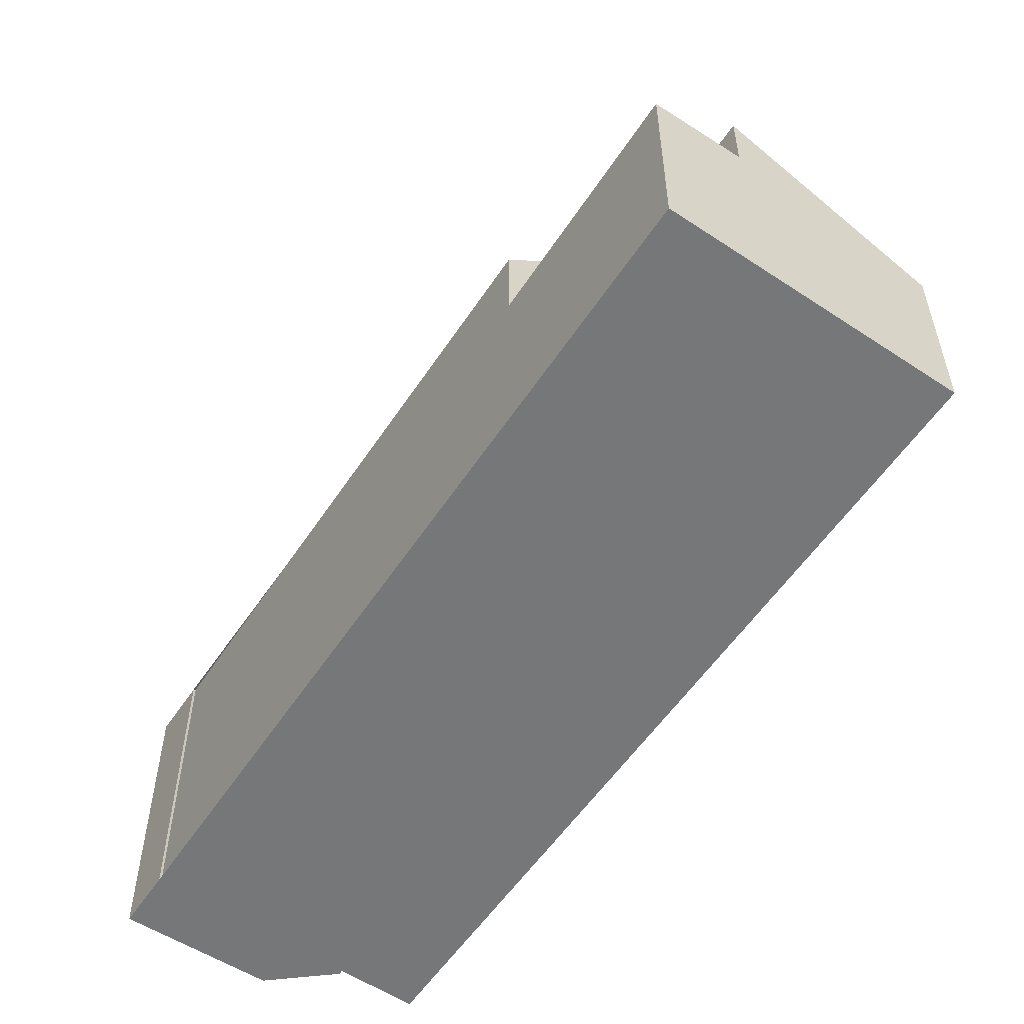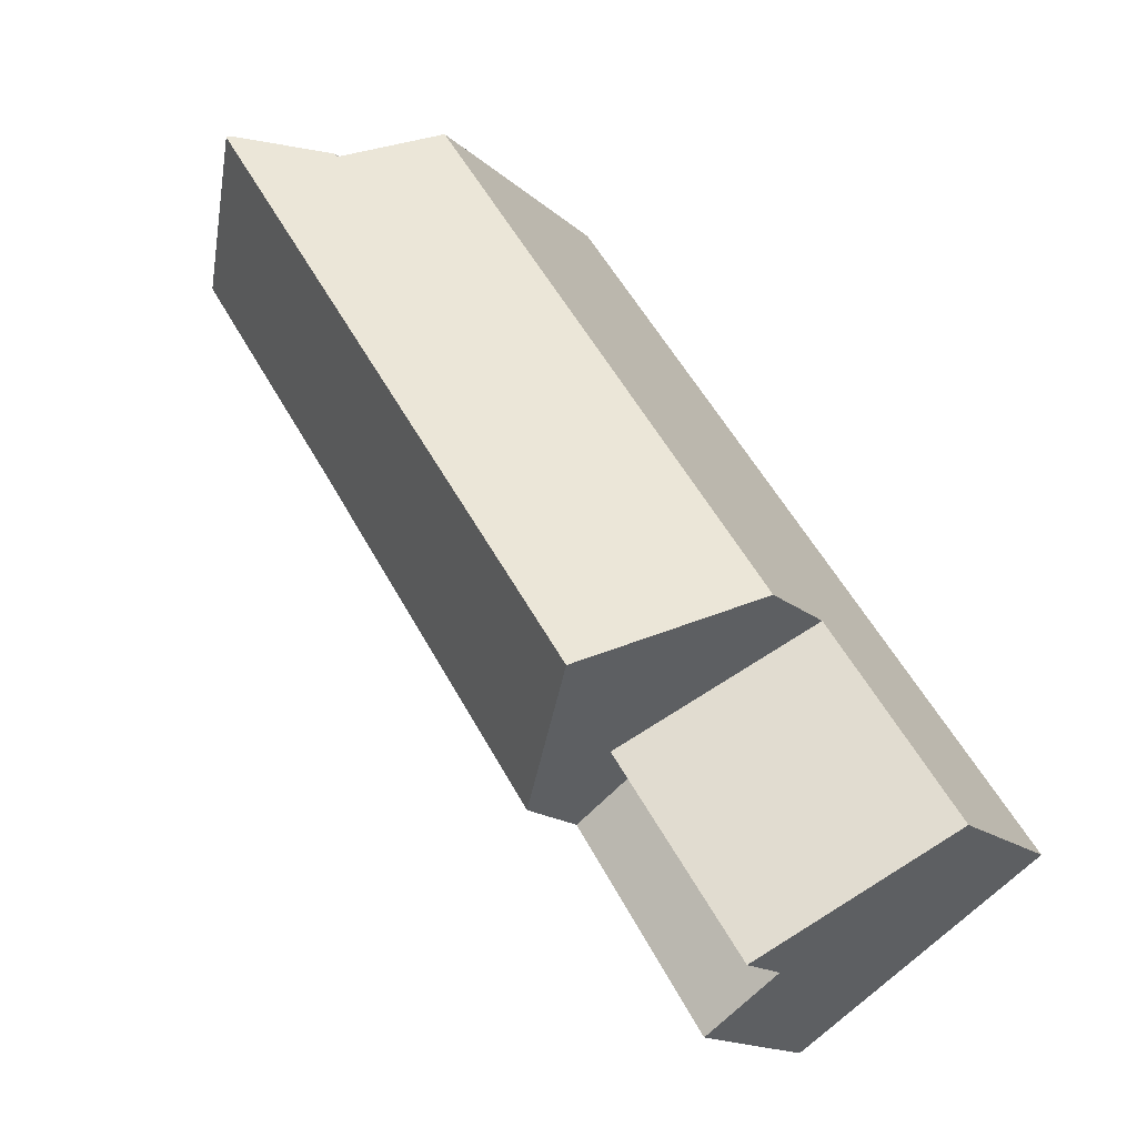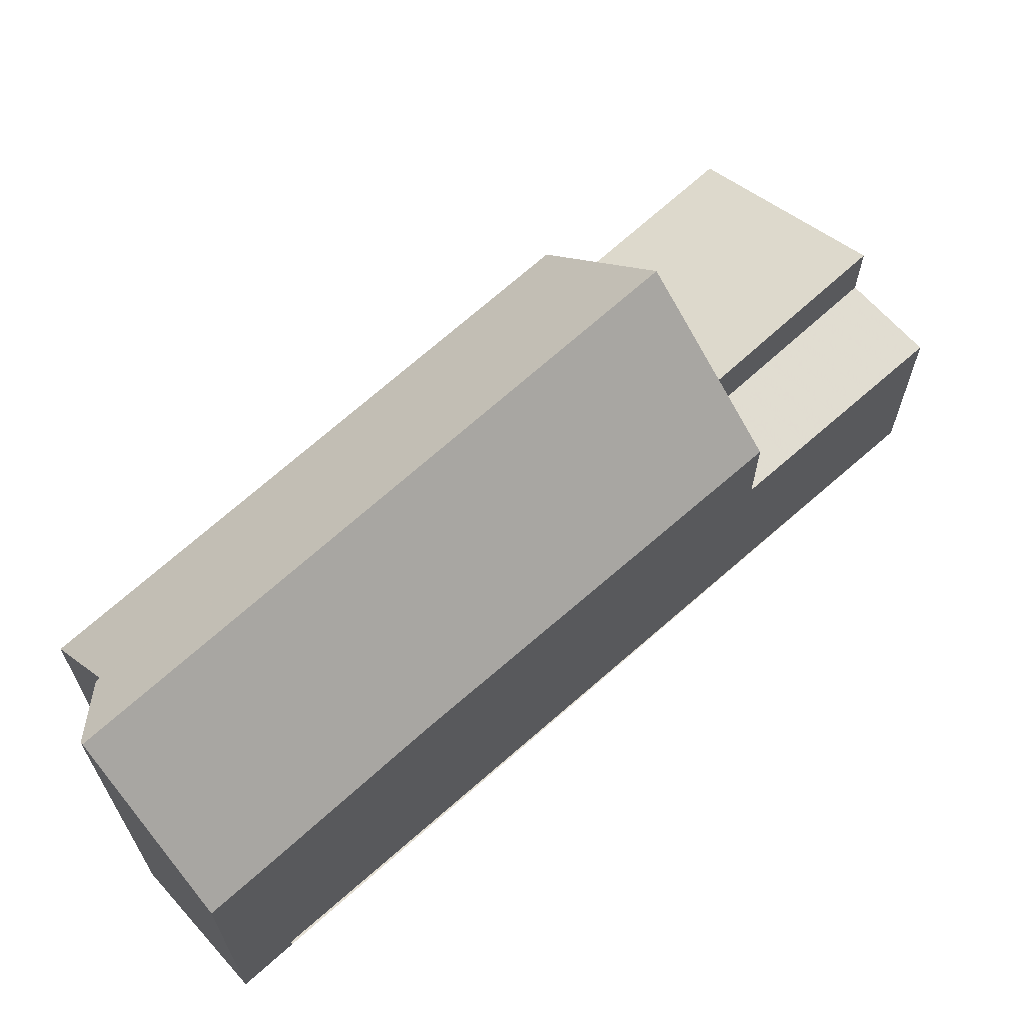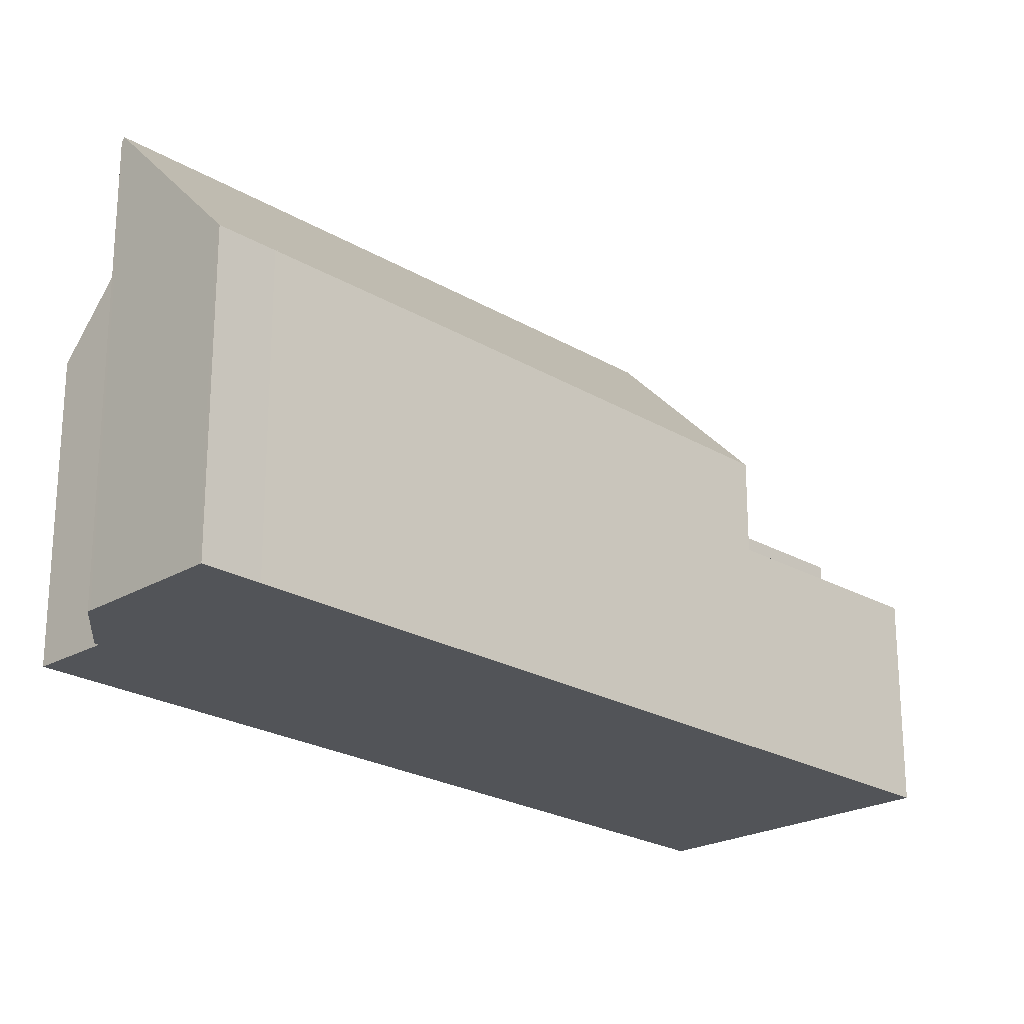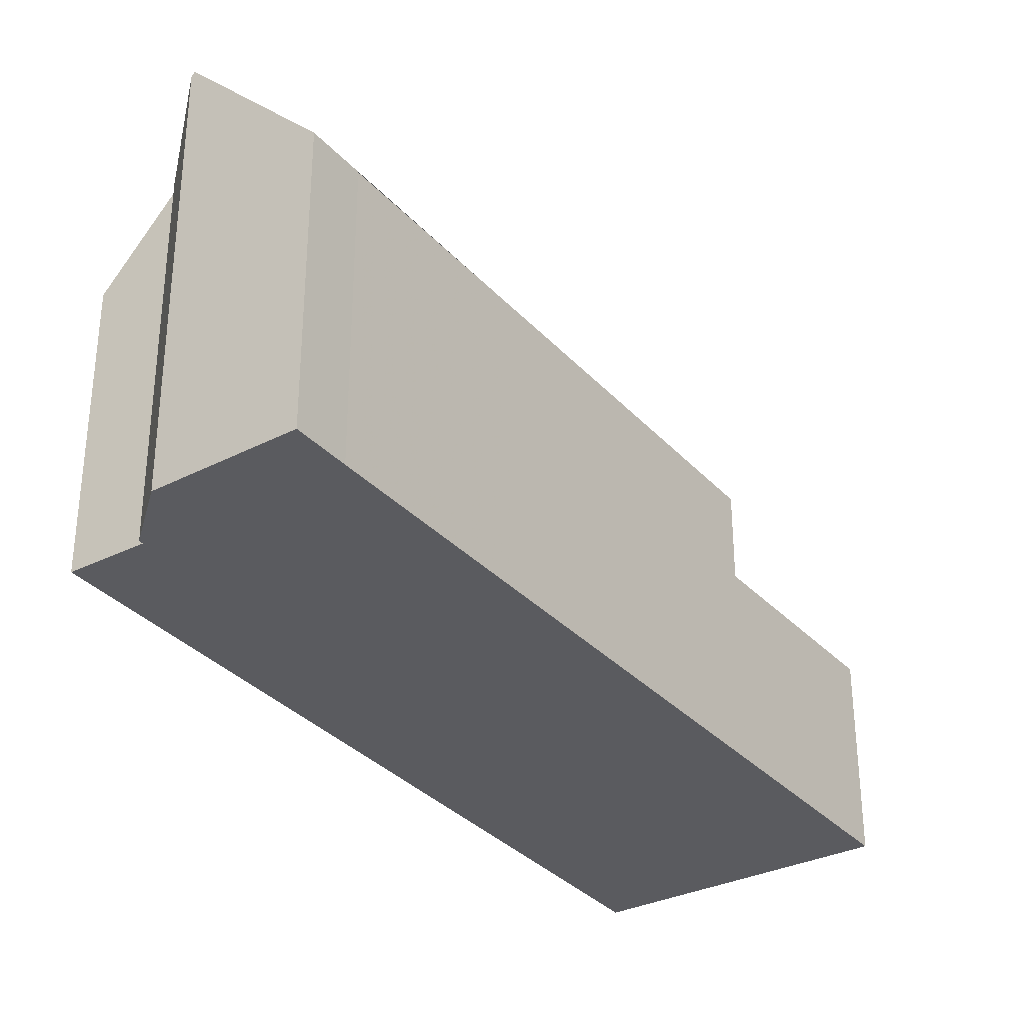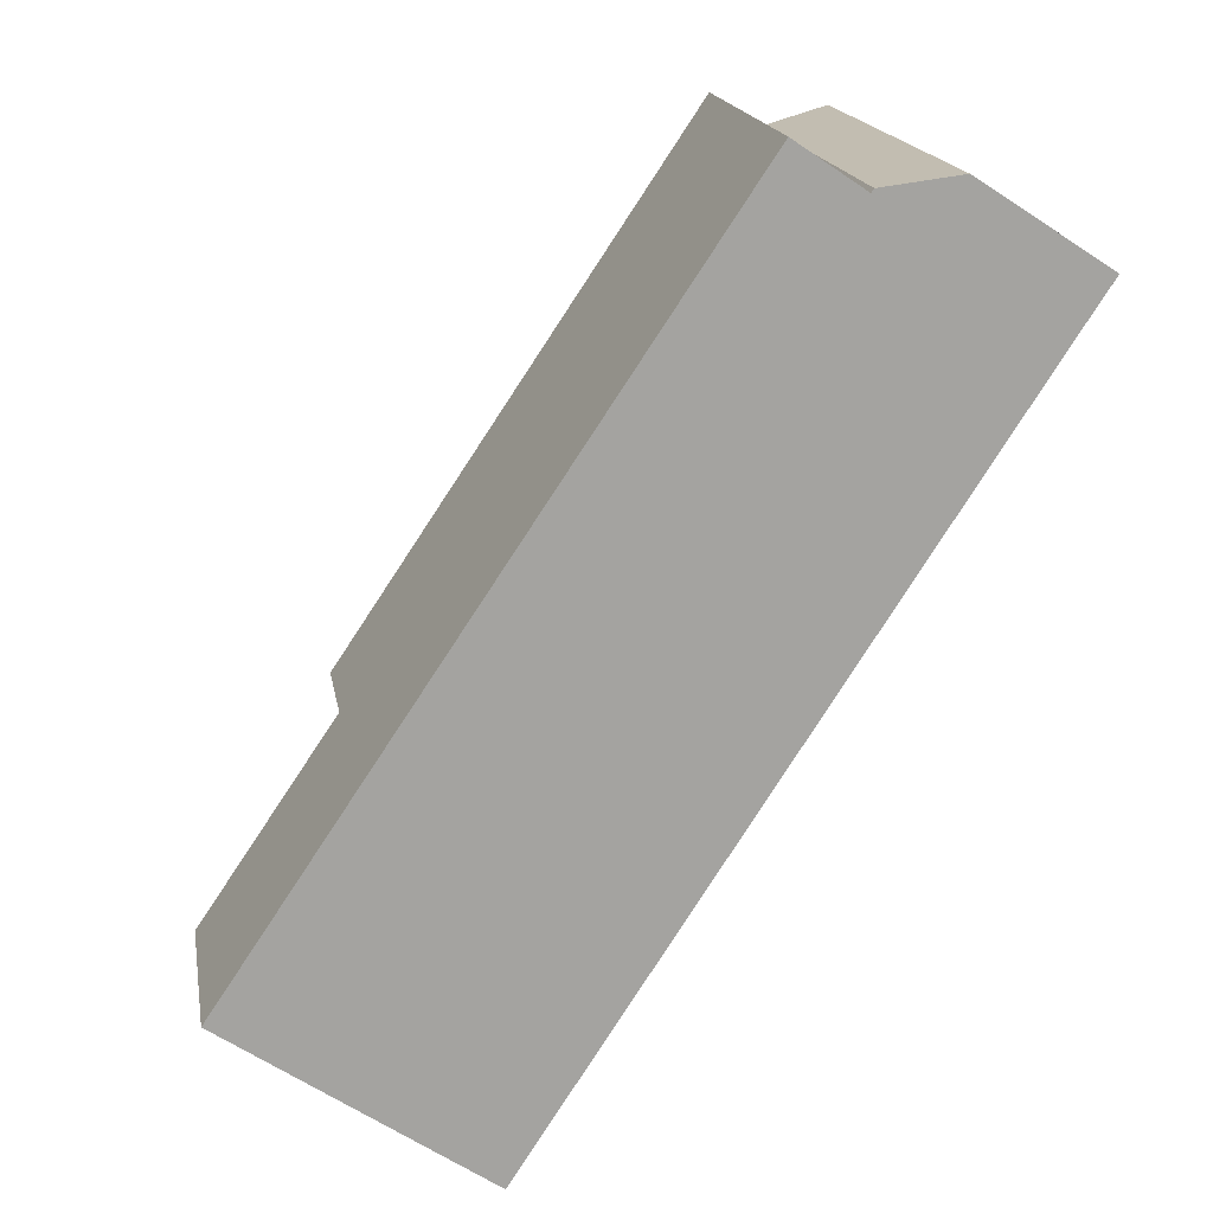
<metadata>
{"format":"obj","ext":"obj","renderer":"f3d","projection":"perspective","resolution":1024,"background":"white","views":[{"elev":-57.0,"azim":-0.1,"up":"+Z"},{"elev":-15.1,"azim":28.8,"up":"+Y"},{"elev":67.3,"azim":-98.6,"up":"+Z"},{"elev":-23.1,"azim":-101.8,"up":"+Z"},{"elev":-33.1,"azim":-111.6,"up":"+Z"},{"elev":17.3,"azim":170.3,"up":"+Y"}]}
</metadata>
<code>
v -755 -1195 7.521
v -753.8 -1195 6.447
v -753.7 -1195 6.443
v -752.6 -1194 4.959
v -756.6 -1197 5.121
v -756.6 -1197 5.077
v -757.1 -1196 5.079
v -748.8 -1209 3.486
v -744.6 -1206 3.238
v -755.1 -1195 7.587
v -754.8 -1195 7.589
v -754.4 -1195 6.95
v -755.1 -1195 7.587
v -746.9 -1203 4.977
v -750.9 -1206 5.015
v -748.8 -1204 7.638
v -748.8 -1209 3.486
v -750.9 -1206 3.46
v -750.9 -1206 3.46
v -748.8 -1209 3.486
v -748.8 -1209 3.486
v -750.9 -1206 3.46
v -746.9 -1203 3.66
v -745.5 -1207 3.649
v -747.5 -1208 3.548
v -747.7 -1203 3.617
v -746.9 -1203 3.175
v -754.6 -1200 5.084
v -750.8 -1205 5.172
v -747.5 -1208 4.686
v -754.8 -1195 7.589
v -756.9 -1196 5.078
v -750.9 -1206 3.46
v -754.4 -1200 5.089
v -756.9 -1196 5.137
v -750.9 -1206 5.025
v -757.1 -1196 5.141
v -752.9 -1194 5.332
v -747.1 -1203 5.35
v -744.9 -1206 3.377
v -747.1 -1203 3.314
v -747.1 -1203 3.646
v -748.8 -1204 7.638
v -748.8 -1204 7.638
v -747.1 -1203 5.35
v -750.8 -1205 5.172
v -747.7 -1203 3.617
v -749.7 -1205 4.623
v -747.1 -1203 3.314
v -749.7 -1205 3.519
v -750.9 -1206 5.025
v -750.9 -1206 5.015
v -746.9 -1203 4.977
v -746.9 -1203 3.175
v -755.8 -1196 6.445
v -749.7 -1205 6.521
v -749.7 -1205 4.623
v -747.5 -1208 3.548
v -747.5 -1208 3.548
v -749.7 -1205 3.519
v -756 -1195 6.442
v -749.7 -1205 3.519
v -749.7 -1205 4.623
v -749.7 -1205 6.521
v -747.5 -1208 4.686
v -747.5 -1208 4.686
v -747.5 -1208 3.548
v -744.7 -1206 3.237
v -744.9 -1206 3.376
v -745.5 -1207 3.649
v -747.5 -1208 4.686
v -754.4 -1195 6.95
v -755 -1195 7.521
v -755 -1195 0
v -754.4 -1195 0
v -753.7 -1195 6.443
v -753.8 -1195 6.447
v -753.8 -1195 0
v -753.7 -1195 0
v -752.9 -1194 5.332
v -753.7 -1195 6.443
v -753.7 -1195 0
v -752.9 -1194 0
v -746.9 -1203 4.977
v -752.6 -1194 4.959
v -752.6 -1194 0
v -746.9 -1203 0
v -756.6 -1197 5.077
v -756.6 -1197 5.121
v -756.6 -1197 0
v -756.6 -1197 0
v -756.9 -1196 5.078
v -756.6 -1197 5.077
v -756.6 -1197 0
v -756.9 -1196 8.882e-16
v -757.1 -1196 5.141
v -757.1 -1196 5.079
v -757.1 -1196 0
v -757.1 -1196 0
v -748.8 -1209 3.486
v -748.8 -1209 3.486
v -748.8 -1209 4.441e-16
v -748.8 -1209 0
v -744.9 -1206 3.377
v -744.6 -1206 3.238
v -744.6 -1206 0
v -744.9 -1206 0
v -755 -1195 7.521
v -755.1 -1195 7.587
v -755.1 -1195 -8.882e-16
v -755 -1195 0
v -753.8 -1195 6.447
v -754.4 -1195 6.95
v -754.4 -1195 0
v -753.8 -1195 0
v -748.8 -1209 3.486
v -748.8 -1209 3.486
v -748.8 -1209 0
v -748.8 -1209 4.441e-16
v -750.9 -1206 3.46
v -748.8 -1209 3.486
v -748.8 -1209 0
v -750.9 -1206 0
v -747.5 -1208 4.686
v -745.5 -1207 3.649
v -745.5 -1207 4.441e-16
v -747.5 -1208 -8.882e-16
v -756.6 -1197 5.121
v -754.6 -1200 5.084
v -754.6 -1200 0
v -756.6 -1197 0
v -757.1 -1196 5.079
v -756.9 -1196 5.078
v -756.9 -1196 8.882e-16
v -757.1 -1196 0
v -756 -1195 6.442
v -757.1 -1196 5.141
v -757.1 -1196 0
v -756 -1195 0
v -752.6 -1194 4.959
v -752.9 -1194 5.332
v -752.9 -1194 0
v -752.6 -1194 0
v -745.5 -1207 3.649
v -744.9 -1206 3.377
v -744.9 -1206 0
v -745.5 -1207 4.441e-16
v -754.6 -1200 5.084
v -750.9 -1206 5.015
v -750.9 -1206 0
v -754.6 -1200 0
v -744.7 -1206 3.237
v -746.9 -1203 3.175
v -746.9 -1203 4.441e-16
v -744.7 -1206 0
v -748.8 -1209 3.486
v -747.5 -1208 3.548
v -747.5 -1208 0
v -748.8 -1209 0
v -755.1 -1195 7.587
v -756 -1195 6.442
v -756 -1195 0
v -755.1 -1195 -8.882e-16
v -744.6 -1206 3.238
v -744.7 -1206 3.237
v -744.7 -1206 0
v -744.6 -1206 0
v -756.6 -1197 0
v -756.6 -1197 0
v -757.1 -1196 0
v -755 -1195 0
v -753.8 -1195 0
v -753.7 -1195 0
v -752.6 -1194 0
v -744.6 -1206 0
v -748.8 -1209 0
f 43 11 12 2 3 38 45
f 11 10 1 12
f 56 46 34 35 55
f 21 19 18 20
f 20 17 8 21
f 59 17 20 58
f 58 20 18 60
f 33 22 15 36
f 42 23 27 41
f 51 34 46
f 39 14 23 42
f 55 35 37 61
f 34 28 5 6 32 35
f 52 28 34 51
f 35 32 7 37
f 45 38 4 53
f 41 26 42
f 64 16 39 42 26 63
f 70 47 49 69
f 67 50 48 66
f 69 49 54 68
f 55 31 44 56
f 61 13 31 55
f 62 33 36 29 63
f 63 29 64
f 71 57 47 70
f 66 30 25 67
f 68 9 40 69
f 70 24 65 71
f 69 40 24 70
f 73 74 75 72
f 77 78 79 76
f 81 82 83 80
f 85 86 87 84
f 89 90 91 88
f 93 94 95 92
f 97 98 99 96
f 101 102 103 100
f 105 106 107 104
f 109 110 111 108
f 113 114 115 112
f 117 118 119 116
f 121 122 123 120
f 125 126 127 124
f 129 130 131 128
f 133 134 135 132
f 137 138 139 136
f 141 142 143 140
f 145 146 147 144
f 149 150 151 148
f 153 154 155 152
f 157 158 159 156
f 161 162 163 160
f 165 166 167 164
f 169 170 171 172 173 174 175 176 168

</code>
